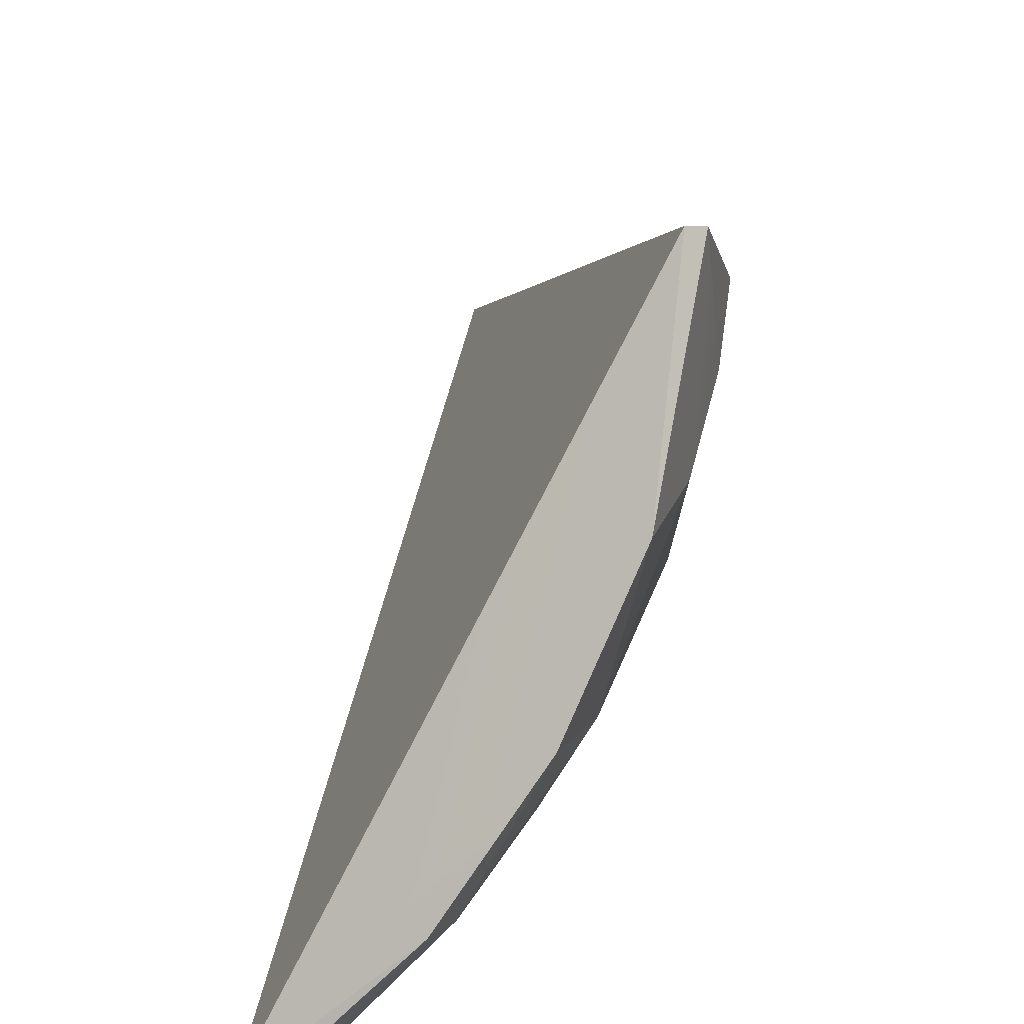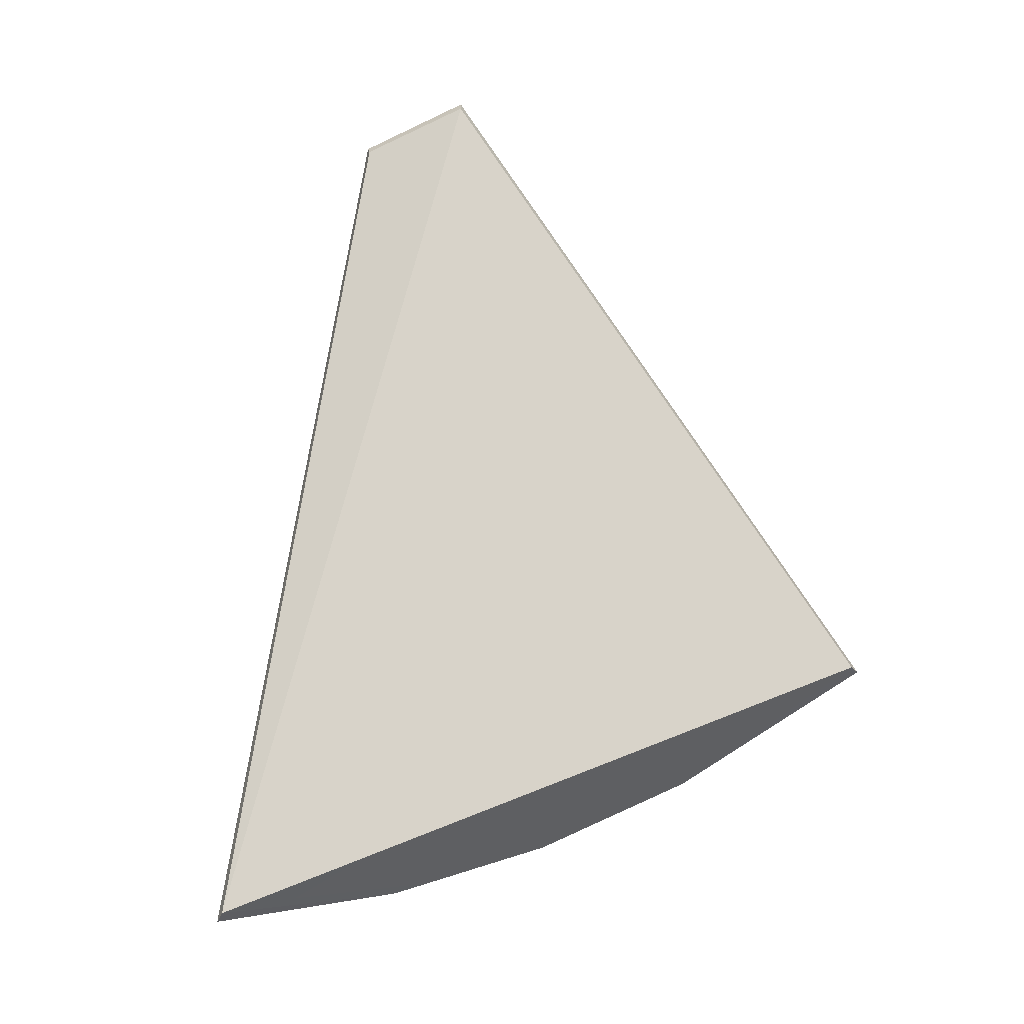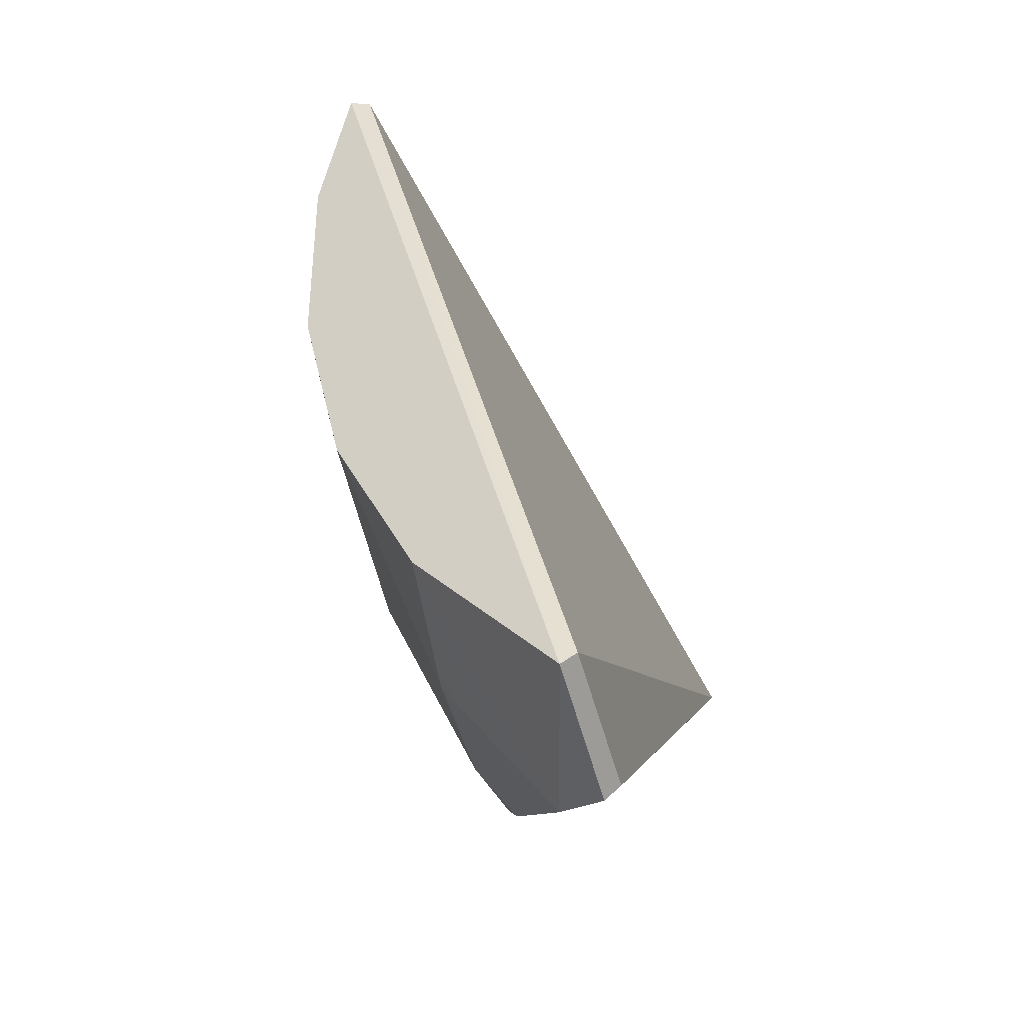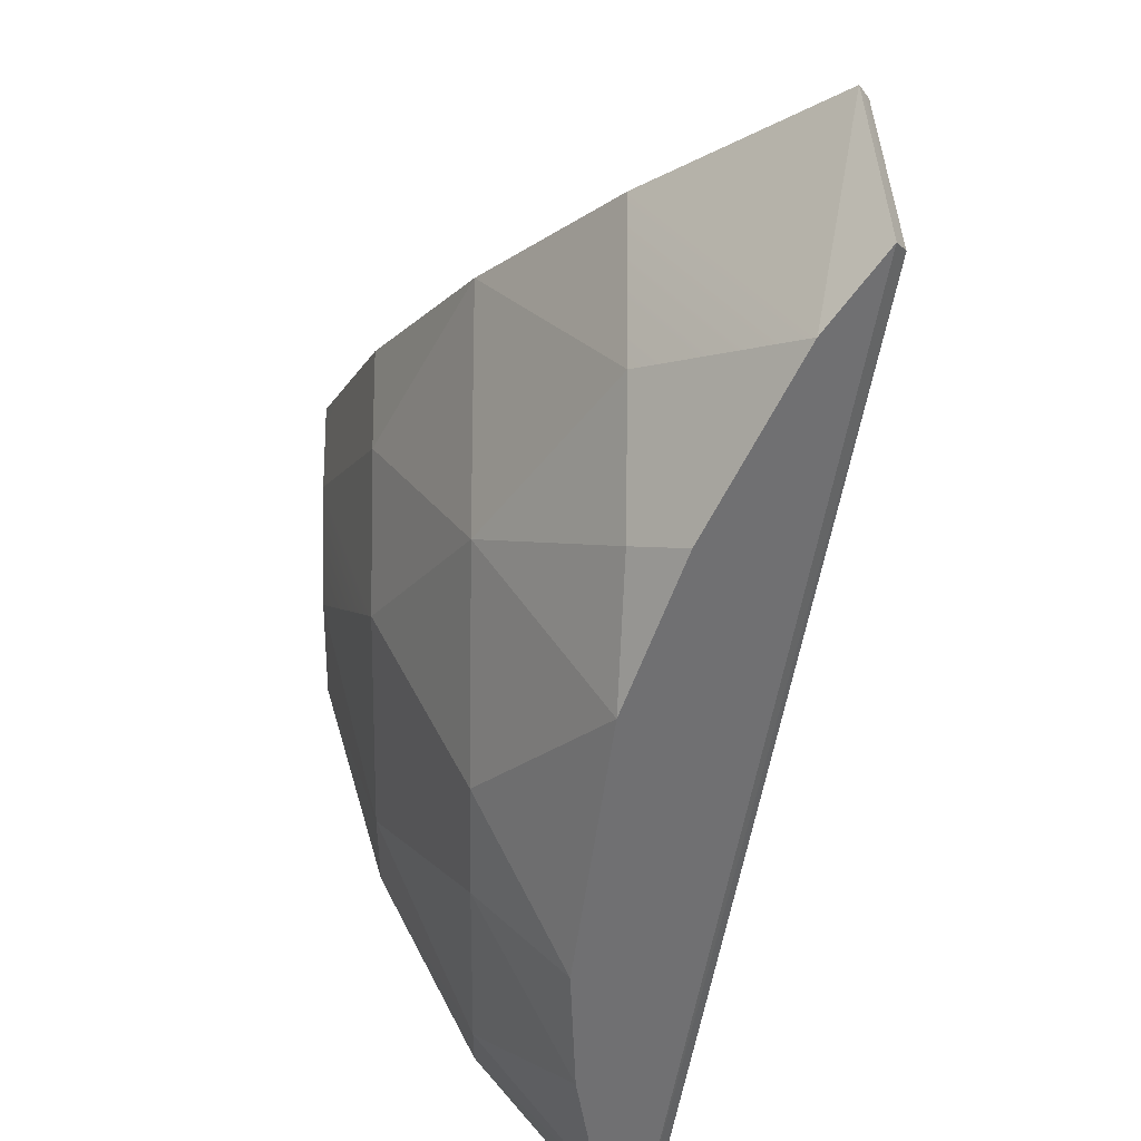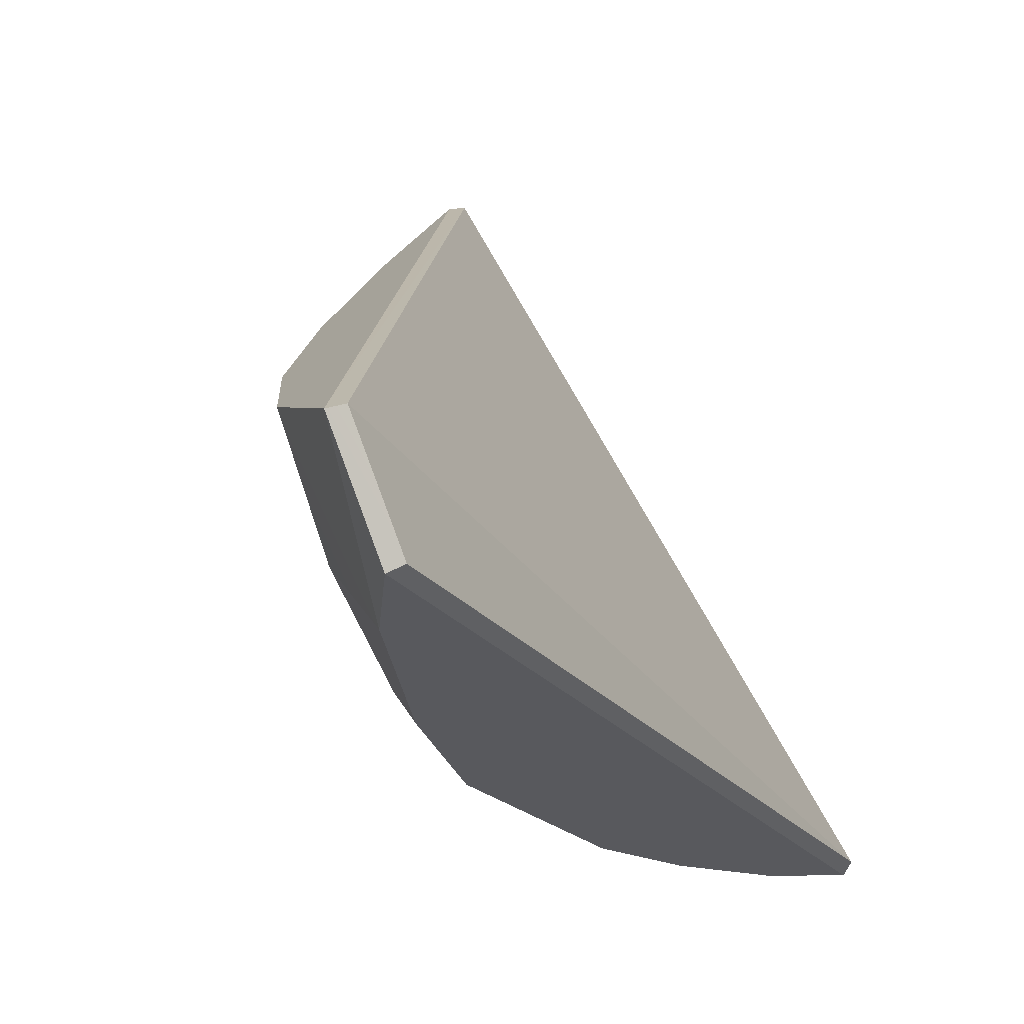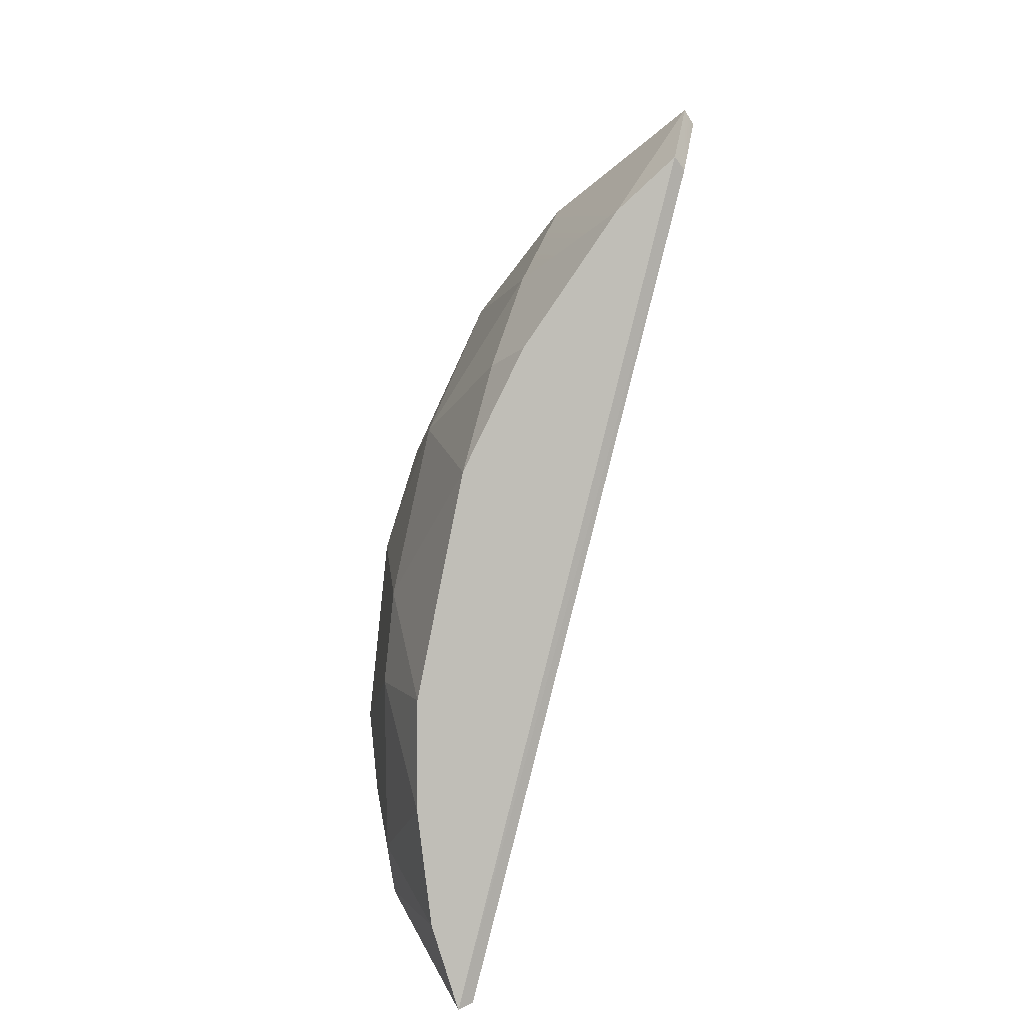
<metadata>
{"format":"obj","ext":"obj","renderer":"f3d","projection":"perspective","resolution":1024,"background":"white","views":[{"elev":22.0,"azim":19.4,"up":"+Z"},{"elev":-30.6,"azim":-63.4,"up":"+Y"},{"elev":15.3,"azim":-161.4,"up":"+Z"},{"elev":-42.8,"azim":179.2,"up":"+Z"},{"elev":-5.5,"azim":-142.3,"up":"+Z"},{"elev":14.3,"azim":-160.2,"up":"+Y"}]}
</metadata>
<code>
g Ball_gb_001_Explode_Thin_06_Hull
v 0.166 0.04163 0.07348
v 0.1197 0.12 0.03528
v 0.166 0.02136 0.03188
v 0.1197 -0.03145 -0.1185
v 0.0602 0.0569 -0.1531
v 0.07672 -0.07335 -0.1857
v 0.1197 -0.192 -0.1343
v 0.166 -0.1949 -0.04351
v 0.166 -0.1378 -0.05319
v 0.1944 -0.1568 0.04251
v 0.166 -0.1378 -0.05319
v 0.166 -0.1949 -0.04351
v 0.1197 0.0587 -0.05827
v 0.0602 0.0569 -0.1531
v 0.1197 -0.03145 -0.1185
v 0.1197 0.0587 -0.05827
v 0.166 0.02136 0.03188
v 0.1197 0.12 0.03528
v 0.1197 0.0587 -0.05827
v 0.1197 0.12 0.03528
v 0.05754 0.1563 -0.05827
v 0.1197 -0.2273 -0.1236
v 0.166 -0.1949 -0.04351
v 0.1197 -0.192 -0.1343
v 0.05754 0.1906 0.008399
v 0.05754 0.1563 -0.05827
v 0.1197 0.12 0.03528
v 0.0622 -0.2057 -0.2031
v 0.1197 -0.2273 -0.1236
v 0.1197 -0.192 -0.1343
v 0.0622 -0.2057 -0.2031
v 0.04534 -0.2563 -0.204
v 0.1197 -0.2273 -0.1236
v 0.166 -0.03145 -0.02093
v 0.1197 0.0587 -0.05827
v 0.1197 -0.03145 -0.1185
v 0.166 -0.03145 -0.02093
v 0.166 0.02136 0.03188
v 0.1197 0.0587 -0.05827
v 0.1898 -0.1024 0.1615
v 0.1998 -0.1015 0.162
v 0.1944 -0.1568 0.04251
v 0.1898 -0.1024 0.1615
v -0.02809 0.2563 -0.006318
v 0.1998 -0.1015 0.162
v 0.03901 -0.2541 -0.1966
v 0.1197 -0.2273 -0.1236
v 0.04534 -0.2563 -0.204
v 0.1944 -0.04182 0.1218
v 0.1944 -0.05665 0.084
v 0.1998 -0.1015 0.162
v 0.1944 -0.1004 0.04807
v 0.1998 -0.1015 0.162
v 0.1944 -0.1568 0.04251
v -0.03279 0.2479 -0.003754
v -0.02809 0.2563 -0.006318
v 0.1898 -0.1024 0.1615
v -0.03279 0.2479 -0.003754
v 0.1898 -0.1024 0.1615
v 0.03901 -0.2541 -0.1966
v -0.04451 0.2254 -0.06582
v -0.03279 0.2479 -0.003754
v 0.03901 -0.2541 -0.1966
v -0.04451 0.2254 -0.06582
v 0.04534 -0.2563 -0.204
v -0.03981 0.2332 -0.06998
v -0.04451 0.2254 -0.06582
v 0.03901 -0.2541 -0.1966
v 0.04534 -0.2563 -0.204
v -0.01153 0.2034 -0.08976
v -0.02809 0.2563 -0.006318
v -0.03981 0.2332 -0.06998
v 0.1197 -0.08358 -0.1343
v 0.1197 -0.192 -0.1343
v 0.166 -0.1378 -0.05319
v 0.1197 -0.08358 -0.1343
v 0.1197 -0.03145 -0.1185
v 0.07672 -0.07335 -0.1857
v 0.05754 0.1123 -0.1119
v 0.03268 0.1267 -0.1263
v 0.0602 0.0569 -0.1531
v 0.05754 0.1123 -0.1119
v 0.1197 0.0587 -0.05827
v 0.05754 0.1563 -0.05827
v 0.05754 0.1123 -0.1119
v 0.0602 0.0569 -0.1531
v 0.1197 0.0587 -0.05827
v 0.1944 -0.1004 0.04807
v 0.166 -0.1378 -0.05319
v 0.1944 -0.1568 0.04251
v 0.1944 -0.1004 0.04807
v 0.166 -0.03145 -0.02093
v 0.166 -0.1378 -0.05319
v 0.07343 -0.1378 -0.1961
v 0.1197 -0.08358 -0.1343
v 0.07672 -0.07335 -0.1857
v 0.07343 -0.1378 -0.1961
v 0.1197 -0.192 -0.1343
v 0.1197 -0.08358 -0.1343
v 0.07343 -0.1378 -0.1961
v 0.0622 -0.2057 -0.2031
v 0.1197 -0.192 -0.1343
v 0.05754 0.1906 0.008399
v 0.1197 0.12 0.03528
v -0.02809 0.2563 -0.006318
v 0.1998 -0.1015 0.162
v 0.166 0.04163 0.07348
v 0.1944 -0.04182 0.1218
v 0.1944 -0.05665 0.084
v 0.166 0.04163 0.07348
v 0.166 0.02136 0.03188
v 0.1944 -0.04182 0.1218
v 0.166 -0.03145 -0.02093
v 0.1944 -0.05665 0.084
v 0.166 0.02136 0.03188
v 0.1944 -0.1004 0.04807
v 0.166 -0.03145 -0.02093
v 0.1197 -0.03145 -0.1185
v 0.166 -0.1378 -0.05319
v 0.1197 -0.08358 -0.1343
v 0.1898 -0.1024 0.1615
v 0.1944 -0.1568 0.04251
v 0.166 -0.1949 -0.04351
v 0.03901 -0.2541 -0.1966
v 0.1197 -0.2273 -0.1236
v -0.04451 0.2254 -0.06582
v -0.03981 0.2332 -0.06998
v -0.02809 0.2563 -0.006318
v -0.03279 0.2479 -0.003754
v -0.01153 0.2034 -0.08976
v 0.03268 0.1267 -0.1263
v 0.05754 0.1563 -0.05827
v 0.05754 0.1123 -0.1119
v -0.01153 0.2034 -0.08976
v -0.03981 0.2332 -0.06998
v 0.03268 0.1267 -0.1263
v 0.0602 0.0569 -0.1531
v 0.04534 -0.2563 -0.204
v 0.07672 -0.07335 -0.1857
v 0.0622 -0.2057 -0.2031
v 0.07343 -0.1378 -0.1961
v -0.01153 0.2034 -0.08976
v 0.05754 0.1906 0.008399
v -0.02809 0.2563 -0.006318
v 0.05754 0.1563 -0.05827
g Ball_gb_001_Explode_Thin_06_Hull_0
f 3 2 1
f 6 5 4
f 9 8 7
f 12 11 10
f 15 14 13
f 18 17 16
f 21 20 19
f 24 23 22
f 27 26 25
f 30 29 28
f 33 32 31
f 36 35 34
f 39 38 37
f 42 41 40
f 45 44 43
f 48 47 46
f 51 50 49
f 50 53 52
f 53 54 52
f 57 56 55
f 60 59 58
f 63 62 61
f 66 65 64
f 69 68 67
f 72 71 70
f 75 74 73
f 78 77 76
f 81 80 79
f 84 83 82
f 87 86 85
f 90 89 88
f 93 92 91
f 96 95 94
f 99 98 97
f 102 101 100
f 105 104 103
f 105 106 104
f 104 106 107
f 107 106 108
f 111 110 109
f 109 110 112
f 115 114 113
f 113 114 116
f 119 118 117
f 118 119 120
f 123 122 121
f 123 121 124
f 125 123 124
f 128 127 126
f 129 128 126
f 132 131 130
f 131 132 133
f 136 135 134
f 137 135 136
f 137 138 135
f 138 137 139
f 138 139 140
f 140 139 141
f 144 143 142
f 143 145 142

</code>
